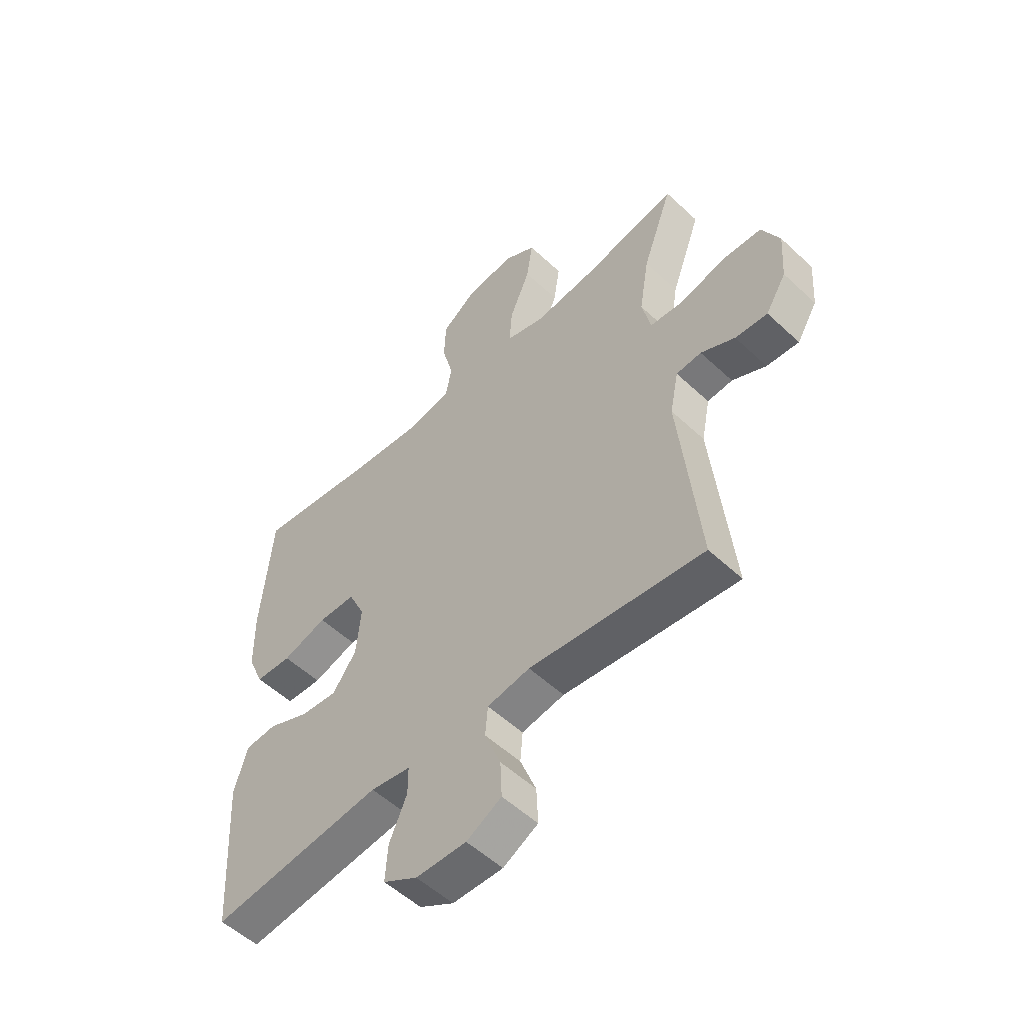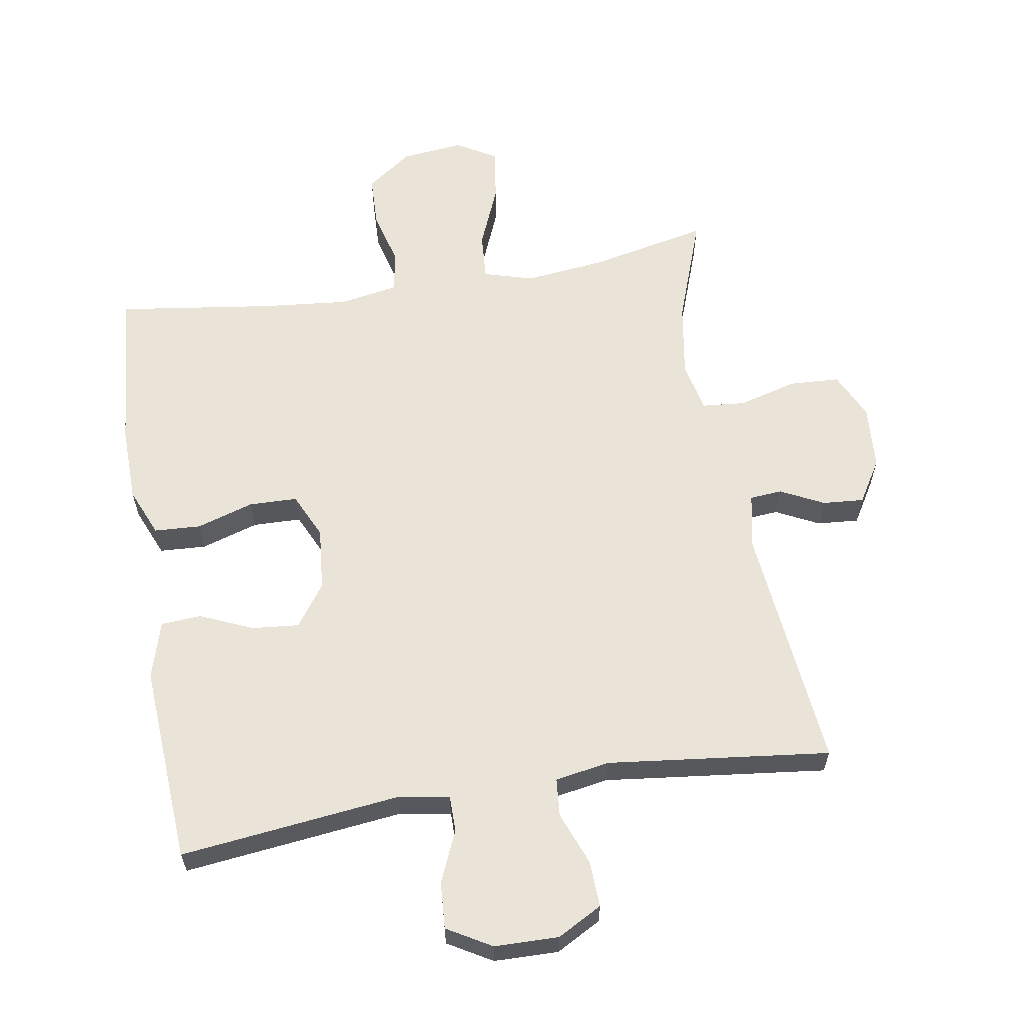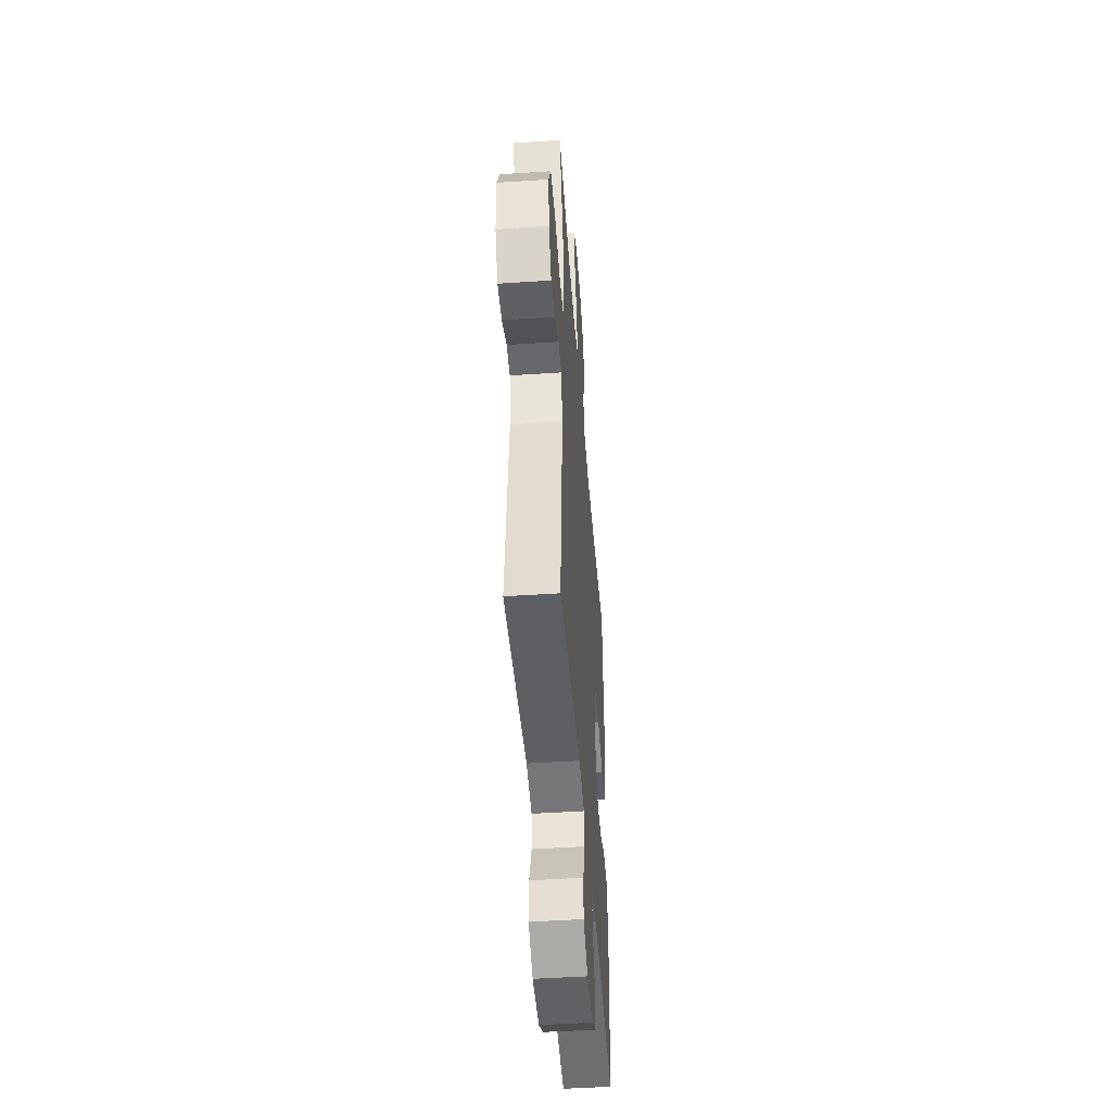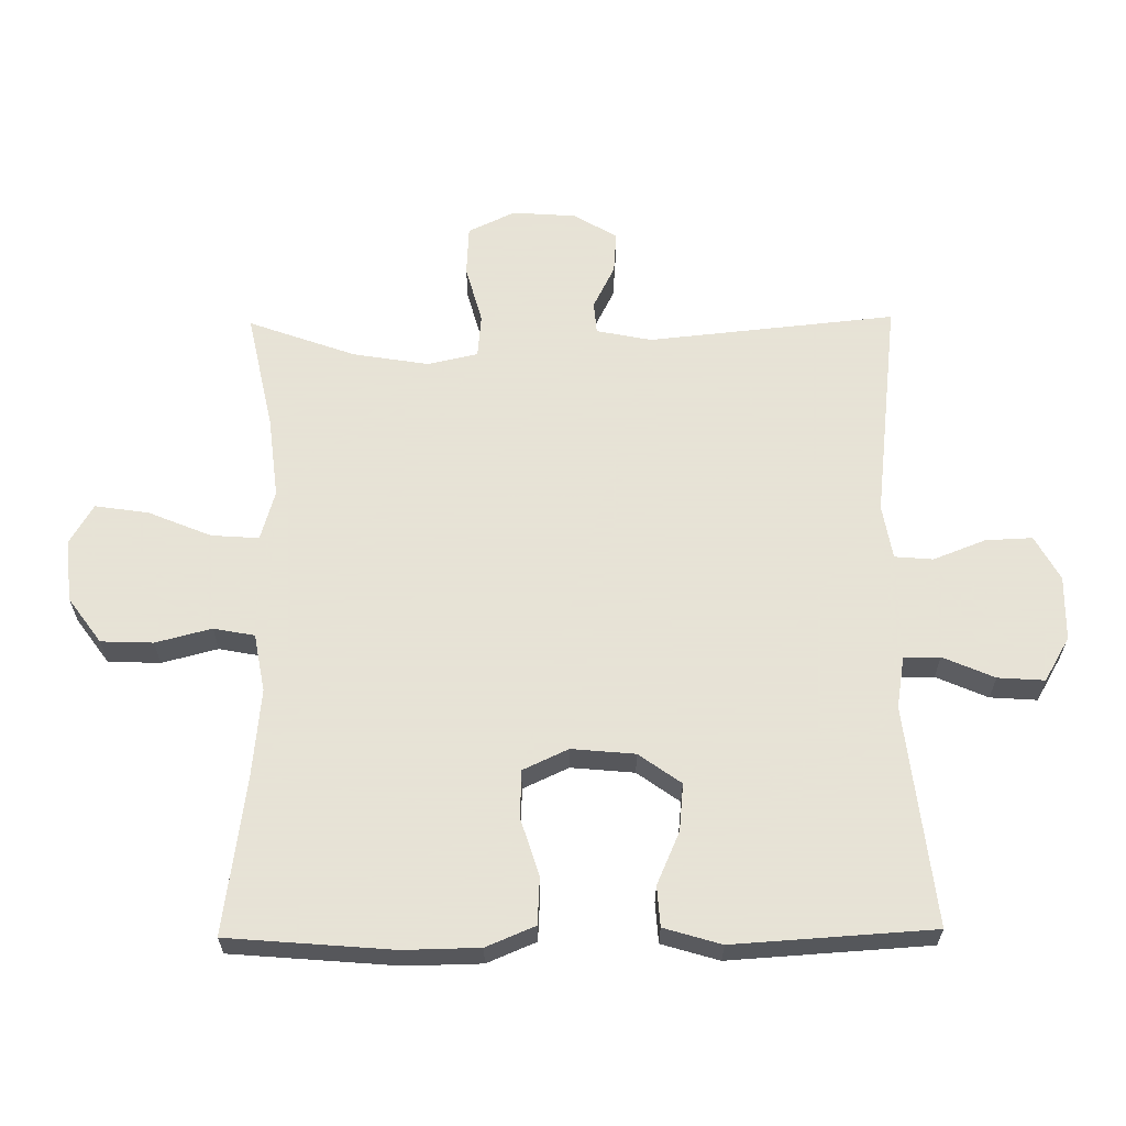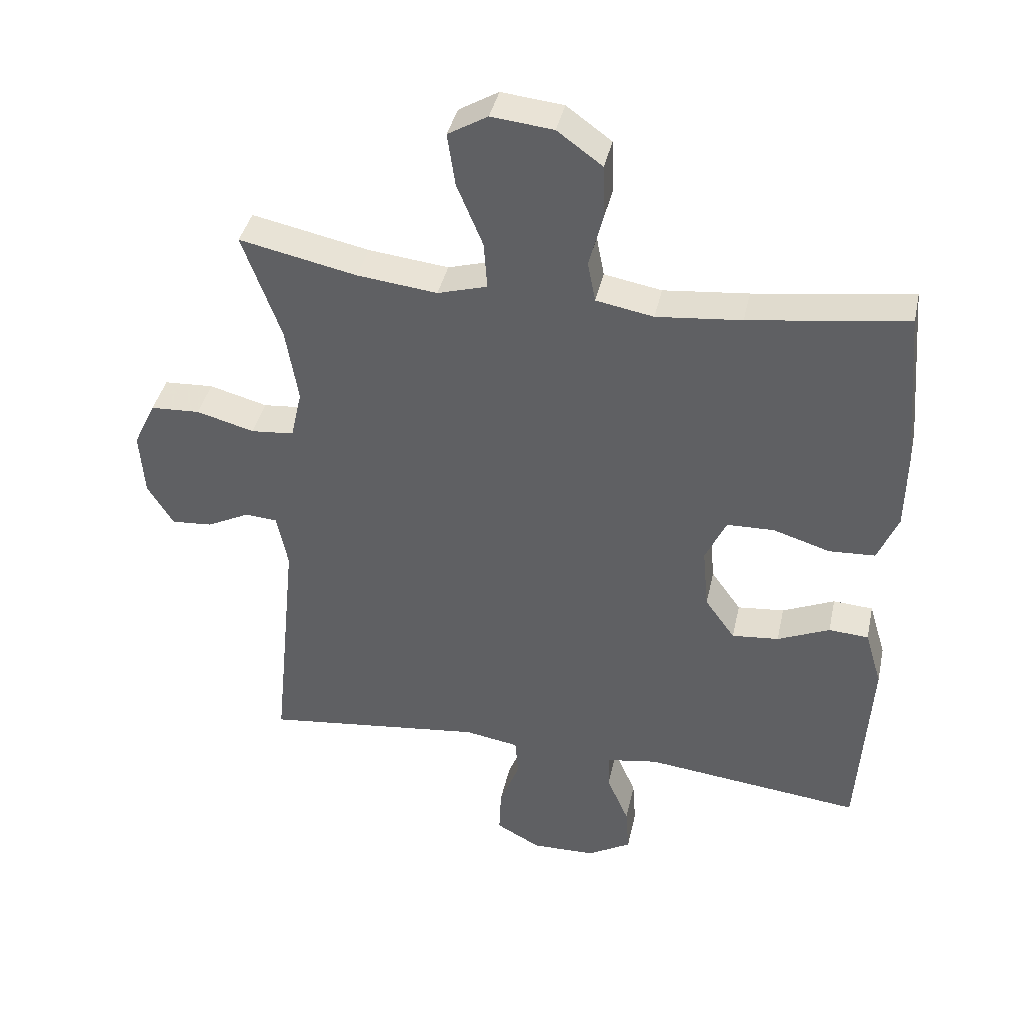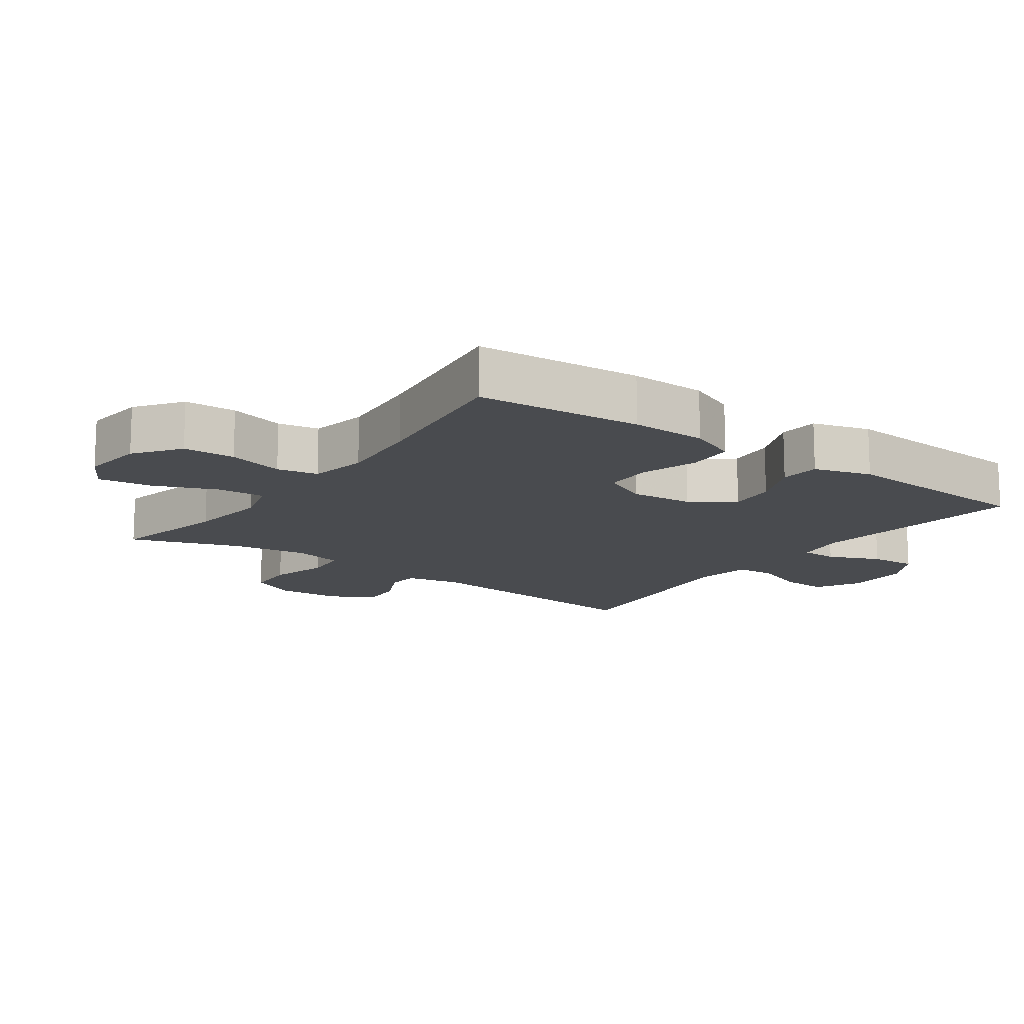
<metadata>
{"format":"obj","ext":"obj","renderer":"f3d","projection":"perspective","resolution":1024,"background":"white","views":[{"elev":-53.9,"azim":-134.8,"up":"+Z"},{"elev":61.1,"azim":170.5,"up":"+Y"},{"elev":-47.8,"azim":-85.7,"up":"+Z"},{"elev":62.8,"azim":89.3,"up":"+Y"},{"elev":39.6,"azim":12.2,"up":"+Z"},{"elev":-14.1,"azim":54.1,"up":"+Y"}]}
</metadata>
<code>
v 0.5 0.07 0.5
v 0.521 0.07 0.249
v 0.519 0.07 0.134
v 0.488 0.07 0.06
v 0.417 0.07 0.056
v 0.33 0.07 0.083
v 0.257 0.07 0.081
v 0.225 0.07 0.012
v 0.234 0.07 -0.084
v 0.28 0.07 -0.148
v 0.352 0.07 -0.141
v 0.432 0.07 -0.106
v 0.493 0.07 -0.11
v 0.519 0.07 -0.197
v 0.5 0.07 -0.5
v 0.165 0.07 -0.462
v 0.087 0.07 -0.475
v 0.087 0.07 -0.53
v 0.121 0.07 -0.608
v 0.126 0.07 -0.679
v 0.059 0.07 -0.718
v -0.039 0.07 -0.72
v -0.107 0.07 -0.683
v -0.104 0.07 -0.612
v -0.073 0.07 -0.532
v -0.078 0.07 -0.474
v -0.161 0.07 -0.46
v -0.5 0.07 -0.5
v -0.462 0.07 -0.124
v -0.479 0.07 -0.04
v -0.528 0.07 -0.036
v -0.594 0.07 -0.069
v -0.657 0.07 -0.074
v -0.697 0.07 -0.009
v -0.704 0.07 0.089
v -0.67 0.07 0.16
v -0.594 0.07 0.164
v -0.505 0.07 0.14
v -0.439 0.07 0.146
v -0.422 0.07 0.222
v -0.441 0.07 0.337
v -0.5 0.07 0.5
v -0.32 0.07 0.462
v -0.197 0.07 0.448
v -0.121 0.07 0.47
v -0.126 0.07 0.542
v -0.166 0.07 0.638
v -0.178 0.07 0.719
v -0.117 0.07 0.755
v -0.022 0.07 0.745
v 0.047 0.07 0.695
v 0.05 0.07 0.616
v 0.028 0.07 0.531
v 0.04 0.07 0.469
v 0.128 0.07 0.453
v 0.258 0.07 0.466
v 0.5 0 0.5
v 0.521 0 0.249
v 0.519 0 0.134
v 0.488 0 0.06
v 0.417 0 0.056
v 0.33 0 0.083
v 0.257 0 0.081
v 0.225 0 0.012
v 0.234 0 -0.084
v 0.28 0 -0.148
v 0.352 0 -0.141
v 0.432 0 -0.106
v 0.493 0 -0.11
v 0.519 0 -0.197
v 0.5 0 -0.5
v 0.165 0 -0.462
v 0.087 0 -0.475
v 0.087 0 -0.53
v 0.121 0 -0.608
v 0.126 0 -0.679
v 0.059 0 -0.718
v -0.039 0 -0.72
v -0.107 0 -0.683
v -0.104 0 -0.612
v -0.073 0 -0.532
v -0.078 0 -0.474
v -0.161 0 -0.46
v -0.5 0 -0.5
v -0.462 0 -0.124
v -0.479 0 -0.04
v -0.528 0 -0.036
v -0.594 0 -0.069
v -0.657 0 -0.074
v -0.697 0 -0.009
v -0.704 0 0.089
v -0.67 0 0.16
v -0.594 0 0.164
v -0.505 0 0.14
v -0.439 0 0.146
v -0.422 0 0.222
v -0.441 0 0.337
v -0.5 0 0.5
v -0.32 0 0.462
v -0.197 0 0.448
v -0.121 0 0.47
v -0.126 0 0.542
v -0.166 0 0.638
v -0.178 0 0.719
v -0.117 0 0.755
v -0.022 0 0.745
v 0.047 0 0.695
v 0.05 0 0.616
v 0.028 0 0.531
v 0.04 0 0.469
v 0.128 0 0.453
v 0.258 0 0.466
f 51 52 53
f 50 51 53
f 49 50 53
f 48 49 53
f 47 48 53
f 46 47 53
f 45 46 53 54
f 44 45 54 55
f 41 42 43
f 40 41 43 44
f 39 40 44 55
f 36 37 38
f 35 36 38
f 34 35 38
f 33 34 38
f 32 33 38
f 31 32 38
f 30 31 38 39
f 39 55 56
f 30 39 56
f 29 30 56
f 23 24 25
f 22 23 25
f 21 22 25
f 20 21 25
f 19 20 25
f 18 19 25
f 17 18 25 26
f 16 17 26 27
f 14 15 16
f 13 14 16
f 12 13 16
f 11 12 16
f 10 11 16 27
f 4 5 6
f 3 4 6
f 2 3 6
f 1 2 6
f 56 1 6
f 56 6 7
f 29 56 7 8
f 27 28 29
f 10 27 29
f 9 10 29
f 8 9 29
f 109 108 107
f 109 107 106
f 109 106 105
f 109 105 104
f 109 104 103
f 109 103 102
f 110 109 102 101
f 111 110 101 100
f 99 98 97
f 100 99 97 96
f 111 100 96 95
f 94 93 92
f 94 92 91
f 94 91 90
f 94 90 89
f 94 89 88
f 94 88 87
f 95 94 87 86
f 112 111 95
f 112 95 86
f 112 86 85
f 81 80 79
f 81 79 78
f 81 78 77
f 81 77 76
f 81 76 75
f 81 75 74
f 82 81 74 73
f 83 82 73 72
f 72 71 70
f 72 70 69
f 72 69 68
f 72 68 67
f 83 72 67 66
f 62 61 60
f 62 60 59
f 62 59 58
f 62 58 57
f 62 57 112
f 63 62 112
f 64 63 112 85
f 85 84 83
f 85 83 66
f 85 66 65
f 85 65 64
f 1 57 58 2
f 2 58 59 3
f 3 59 60 4
f 4 60 61 5
f 5 61 62 6
f 6 62 63 7
f 7 63 64 8
f 8 64 65 9
f 9 65 66 10
f 10 66 67 11
f 11 67 68 12
f 12 68 69 13
f 13 69 70 14
f 14 70 71 15
f 15 71 72 16
f 16 72 73 17
f 17 73 74 18
f 18 74 75 19
f 19 75 76 20
f 20 76 77 21
f 21 77 78 22
f 22 78 79 23
f 23 79 80 24
f 24 80 81 25
f 25 81 82 26
f 26 82 83 27
f 27 83 84 28
f 28 84 85 29
f 29 85 86 30
f 30 86 87 31
f 31 87 88 32
f 32 88 89 33
f 33 89 90 34
f 34 90 91 35
f 35 91 92 36
f 36 92 93 37
f 37 93 94 38
f 38 94 95 39
f 39 95 96 40
f 40 96 97 41
f 41 97 98 42
f 42 98 99 43
f 43 99 100 44
f 44 100 101 45
f 45 101 102 46
f 46 102 103 47
f 47 103 104 48
f 48 104 105 49
f 49 105 106 50
f 50 106 107 51
f 51 107 108 52
f 52 108 109 53
f 53 109 110 54
f 54 110 111 55
f 55 111 112 56
f 56 112 57 1

</code>
